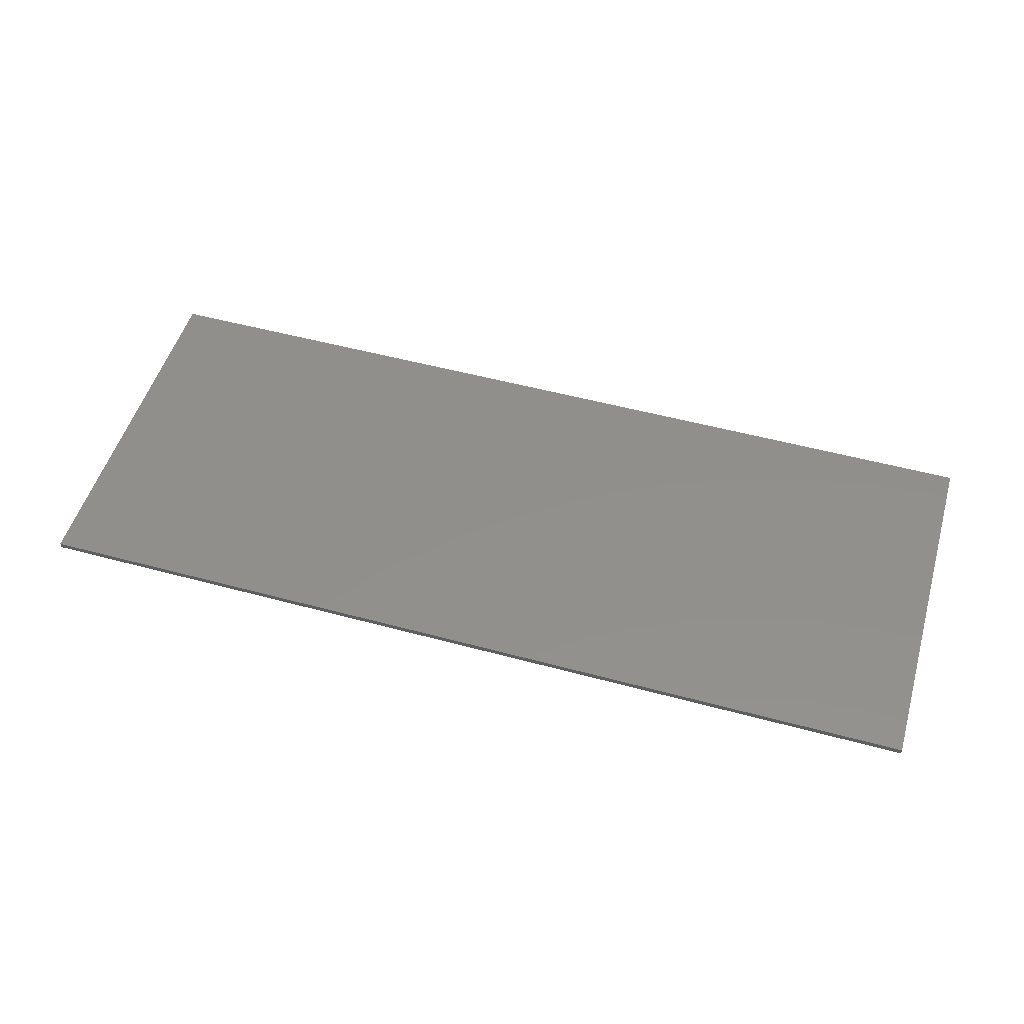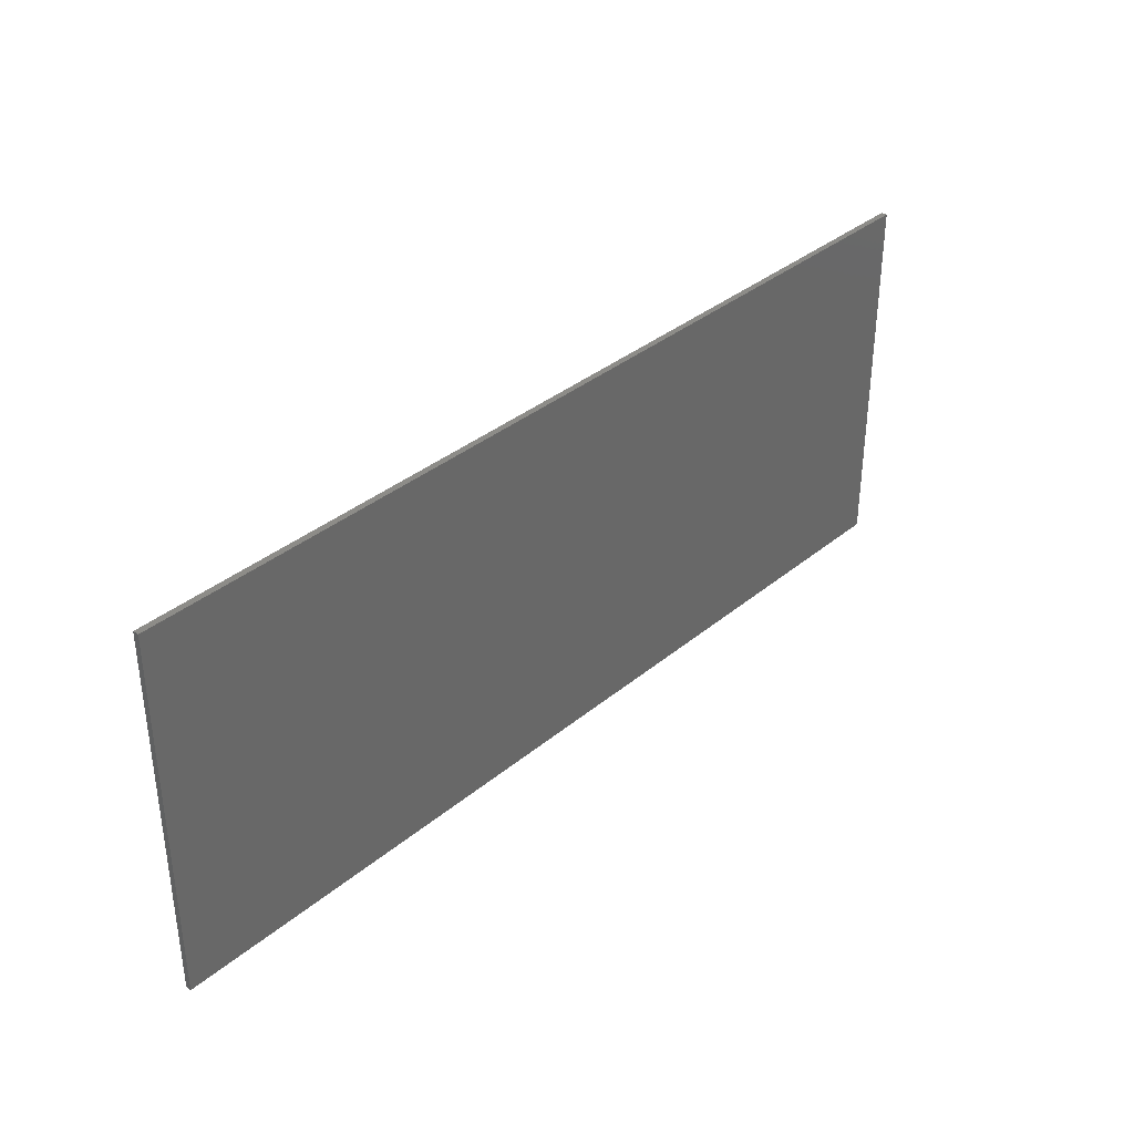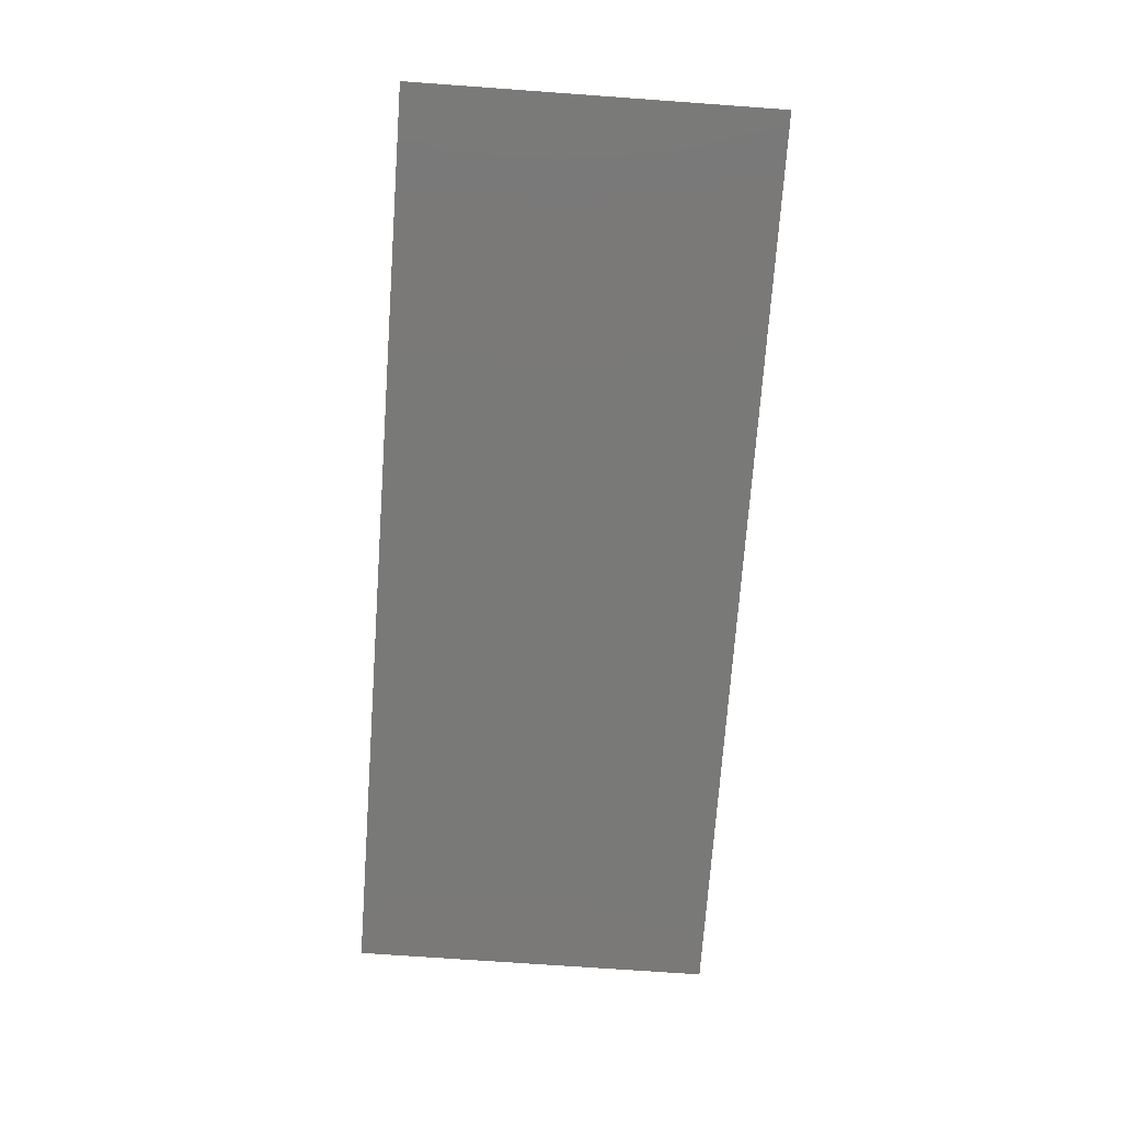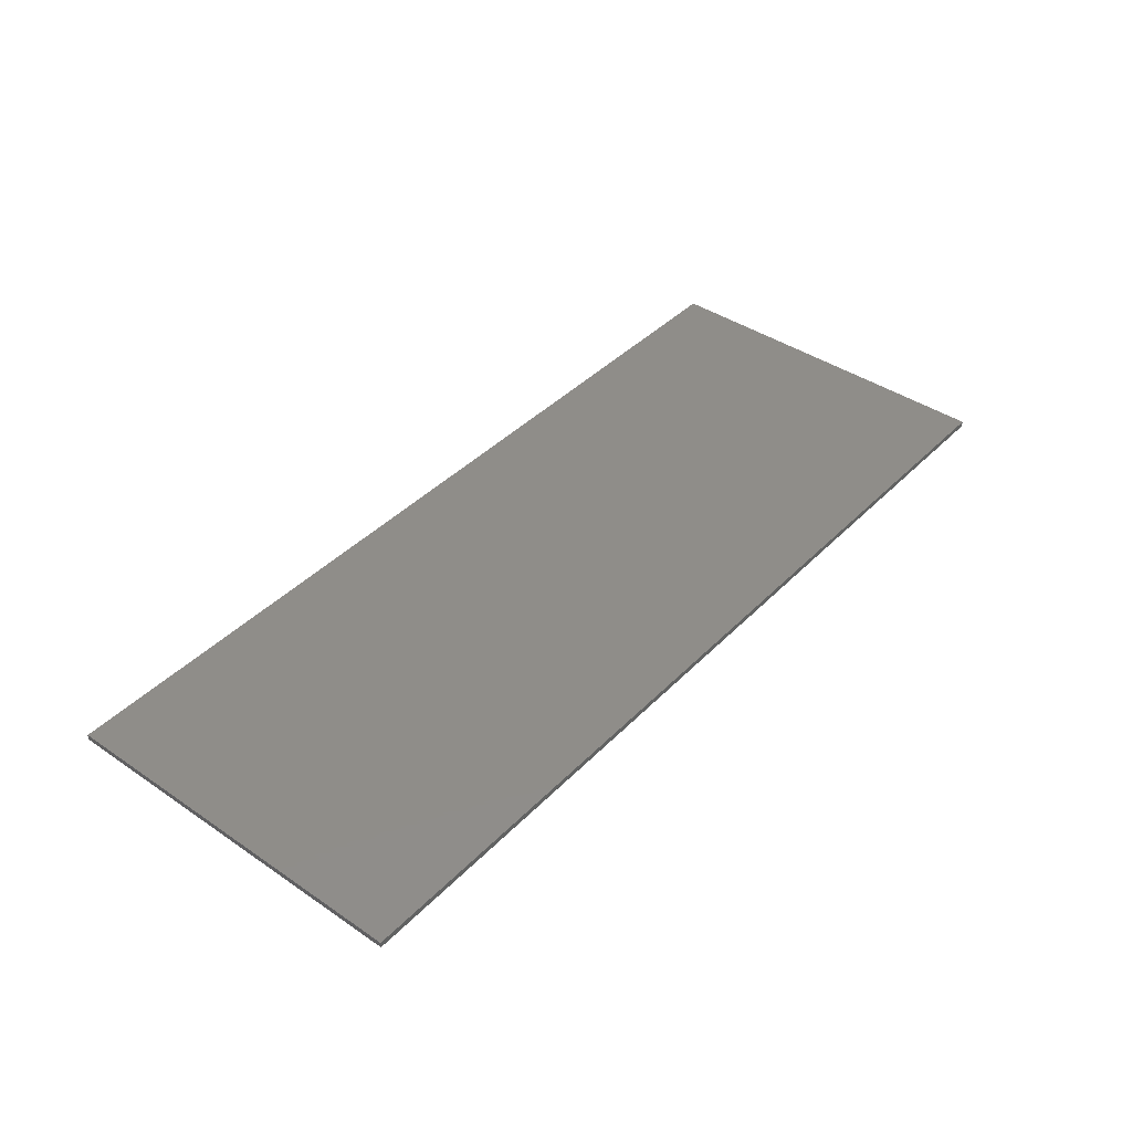
<metadata>
{"format":"stl","ext":"stl","renderer":"f3d","projection":"perspective","resolution":1024,"background":"white","views":[{"elev":51.5,"azim":-163.6,"up":"+Y"},{"elev":35.6,"azim":-47.4,"up":"+Z"},{"elev":-72.1,"azim":-94.1,"up":"+Y"},{"elev":41.1,"azim":-50.4,"up":"+Y"}]}
</metadata>
<code>
# stl→obj: 113 verts, 222 faces
v -0.664 -0.01 -0.3128
v -0.5115 -0.01 -0.18
v -0.4934 -0.01 -0.09438
v -0.4573 -0.01 -0.18
v -0.5618 -0.01 0.1323
v -0.22 -0.01 -0.18
v -0.1657 -0.01 -0.18
v -0.4393 -0.01 -0.09217
v 0.1364 -0.01 -0.1906
v -0.4086 -0.01 -0.01023
v -0.2019 -0.01 -0.09438
v -0.3652 -0.01 0.06598
v -0.1709 -0.01 -0.01438
v -0.1171 -0.01 -0.01023
v -0.1477 -0.01 -0.09217
v 0.01218 -0.01 -0.0669
v 0.02062 -0.01 -0.1177
v -0.4625 -0.01 -0.01438
v 0.04592 -0.01 -0.157
v 0.08541 -0.01 -0.1822
v 0.1398 -0.01 -0.007775
v 0.06633 -0.01 -0.09901
v 0.1067 -0.01 -0.1407
v 0.08197 -0.01 -0.1248
v 0.02075 -0.01 0.06927
v 0.01218 -0.01 -0.06431
v 0.06044 -0.01 -0.06431
v 0.06796 -0.01 0.06927
v 0.1131 -0.01 -0.00907
v 0.1149 -0.01 -0.008804
v -0.07369 -0.01 0.06598
v 0.1292 -0.01 0.03243
v 0.2044 -0.01 0.08975
v 0.1393 -0.01 0.1479
v 0.664 -0.01 -0.3128
v -0.36 -0.01 0.1323
v -0.4182 -0.01 0.06087
v -0.2703 -0.01 0.1323
v -0.1266 -0.01 0.06087
v -0.3089 -0.01 0.1808
v -0.664 -0.01 0.2184
v -0.5618 -0.01 0.1808
v -0.06847 -0.01 0.1323
v -0.2703 -0.01 0.1808
v -0.3089 -0.01 0.1367
v 0.1364 -0.01 0.1914
v 0.02075 -0.01 0.07186
v 0.0286 -0.01 0.121
v -0.01738 -0.01 0.1367
v 0.08599 -0.01 0.128
v 0.1133 -0.01 0.03295
v 0.1202 -0.01 0.03256
v 0.05214 -0.01 0.159
v -0.01738 -0.01 0.1808
v 0.08889 -0.01 0.1833
v 0.664 -0.01 0.2184
v 0.1398 -0.01 -0.146
v 0.197 -0.01 -0.1266
v 0.2332 -0.01 -0.1586
v 0.3421 -0.01 -0.1421
v 0.2602 -0.01 -0.1212
v 0.3821 -0.01 -0.1785
v 0.3178 -0.01 -0.08234
v 0.191 -0.01 -0.1826
v 0.2179 -0.01 -0.07313
v 0.1974 -0.01 -0.02489
v 0.2692 -0.01 -0.07313
v 0.3097 -0.01 1e-05
v 0.2541 -0.01 -0.01621
v 0.2438 -0.01 0.04631
v 0.437 -0.01 -0.1906
v 0.4925 -0.01 -0.1785
v 0.5326 -0.01 -0.1421
v 0.557 -0.01 -0.08234
v 0.509 -0.01 -0.06669
v 0.3651 -0.01 -0.06636
v 0.3789 -0.01 -0.1119
v 0.4027 -0.01 -0.1383
v 0.437 -0.01 -0.1471
v 0.4953 -0.01 -0.1122
v 0.5136 -0.01 1e-05
v 0.4716 -0.01 -0.1383
v 0.5652 -0.01 1e-05
v 0.2093 -0.01 0.01764
v 0.3178 -0.01 0.08261
v 0.3651 -0.01 0.06663
v 0.3605 -0.01 1e-05
v 0.2555 -0.01 0.09209
v 0.1875 -0.01 0.1328
v 0.2477 -0.01 0.1338
v 0.1867 -0.01 0.1849
v 0.2242 -0.01 0.1652
v 0.3821 -0.01 0.1792
v 0.3421 -0.01 0.1427
v 0.1867 -0.01 0.04604
v 0.4027 -0.01 0.139
v 0.3789 -0.01 0.1124
v 0.437 -0.01 0.1479
v 0.4953 -0.01 0.1127
v 0.509 -0.01 0.06696
v 0.557 -0.01 0.08278
v 0.437 -0.01 0.1914
v 0.4923 -0.01 0.1793
v 0.5325 -0.01 0.1428
v 0.4716 -0.01 0.1391
v 0.8 0 -0.32
v 0.8 0 0.32
v 0.8 -0.01 0.32
v 0.8 -0.01 -0.32
v -0.8 0 0.32
v -0.8 -0.01 0.32
v -0.8 0 -0.32
v -0.8 -0.01 -0.32
f 1 2 3
f 2 1 4
f 5 1 3
f 6 4 1
f 7 6 1
f 8 4 6
f 1 9 7
f 10 8 11
f 12 11 13
f 14 15 16
f 10 11 12
f 8 6 11
f 15 7 17
f 5 3 18
f 19 17 7
f 9 20 7
f 21 22 23
f 19 7 20
f 24 23 22
f 25 26 27
f 16 26 14
f 28 27 29
f 27 30 29
f 30 22 21
f 27 22 30
f 14 26 31
f 32 33 34
f 17 16 15
f 1 35 9
f 36 5 37
f 37 5 18
f 38 12 13
f 38 13 39
f 40 41 42
f 42 41 5
f 43 38 39
f 40 44 41
f 40 45 44
f 44 45 38
f 45 12 38
f 41 44 46
f 5 41 1
f 47 48 49
f 47 49 31
f 50 28 51
f 28 25 27
f 28 29 51
f 31 26 25
f 52 50 51
f 49 53 54
f 49 48 53
f 54 53 55
f 50 52 32
f 55 46 54
f 54 46 44
f 32 34 50
f 47 31 25
f 41 46 56
f 57 58 21
f 59 60 61
f 62 60 59
f 61 60 63
f 59 64 62
f 21 65 66
f 65 21 58
f 67 63 68
f 68 69 67
f 61 63 67
f 70 69 68
f 57 21 23
f 62 64 71
f 72 35 73
f 35 72 71
f 73 35 74
f 64 35 71
f 75 76 77
f 77 78 79
f 80 75 77
f 81 76 75
f 79 80 77
f 79 82 80
f 35 83 74
f 64 9 35
f 84 69 70
f 85 70 68
f 86 87 81
f 88 70 85
f 89 34 33
f 88 85 90
f 91 92 93
f 94 92 90
f 85 94 90
f 93 92 94
f 95 33 32
f 96 97 98
f 99 97 100
f 98 97 99
f 83 56 101
f 100 97 86
f 86 81 100
f 93 102 91
f 103 56 102
f 56 103 104
f 104 101 56
f 98 99 105
f 56 46 102
f 83 35 56
f 87 76 81
f 102 46 91
f 106 107 108
f 106 108 109
f 107 110 111
f 107 111 108
f 110 112 113
f 110 113 111
f 112 106 109
f 112 109 113
f 112 110 107
f 112 107 106
f 111 41 56
f 111 56 108
f 41 111 113
f 41 113 1
f 1 113 109
f 1 109 35
f 108 56 35
f 108 35 109
f 2 4 3
f 18 3 8
f 42 5 36
f 3 4 8
f 10 37 18
f 37 10 12
f 10 18 8
f 12 36 37
f 36 12 45
f 45 40 36
f 36 40 42
f 6 7 11
f 13 11 15
f 44 38 43
f 11 7 15
f 14 39 13
f 39 14 31
f 14 13 15
f 31 43 39
f 43 31 49
f 49 54 43
f 43 54 44
f 22 16 17
f 16 27 26
f 22 27 16
f 17 19 24
f 20 23 24
f 23 20 9
f 22 17 24
f 24 19 20
f 25 28 47
f 28 48 47
f 53 48 50
f 48 28 50
f 30 32 52
f 21 32 30
f 30 52 51
f 55 50 34
f 50 55 53
f 30 51 29
f 9 64 57
f 58 57 64
f 64 59 58
f 32 21 95
f 58 61 65
f 65 61 67
f 65 69 66
f 69 65 67
f 21 66 84
f 58 59 61
f 84 66 69
f 46 34 91
f 46 55 34
f 91 34 89
f 89 92 91
f 95 70 33
f 70 95 84
f 33 70 88
f 90 92 89
f 90 33 88
f 90 89 33
f 95 21 84
f 23 9 57
f 60 77 63
f 77 60 78
f 63 76 68
f 76 63 77
f 62 71 78
f 79 78 71
f 71 82 79
f 62 78 60
f 85 68 86
f 87 68 76
f 97 94 85
f 86 68 87
f 96 94 97
f 93 96 102
f 93 94 96
f 97 85 86
f 80 82 73
f 72 82 71
f 74 75 80
f 73 82 72
f 83 75 74
f 81 83 100
f 81 75 83
f 74 80 73
f 98 105 102
f 103 102 105
f 105 104 103
f 98 102 96
f 100 101 99
f 101 100 83
f 99 104 105
f 104 99 101

</code>
